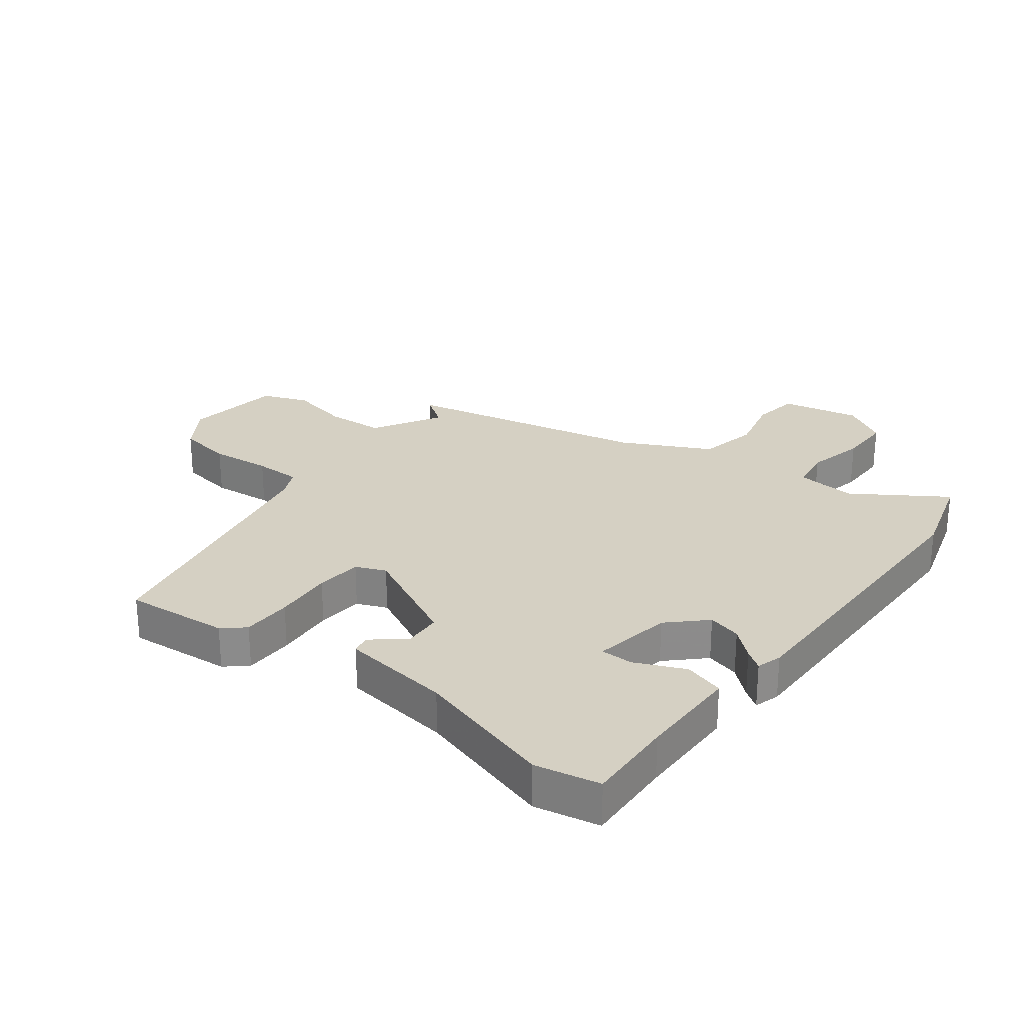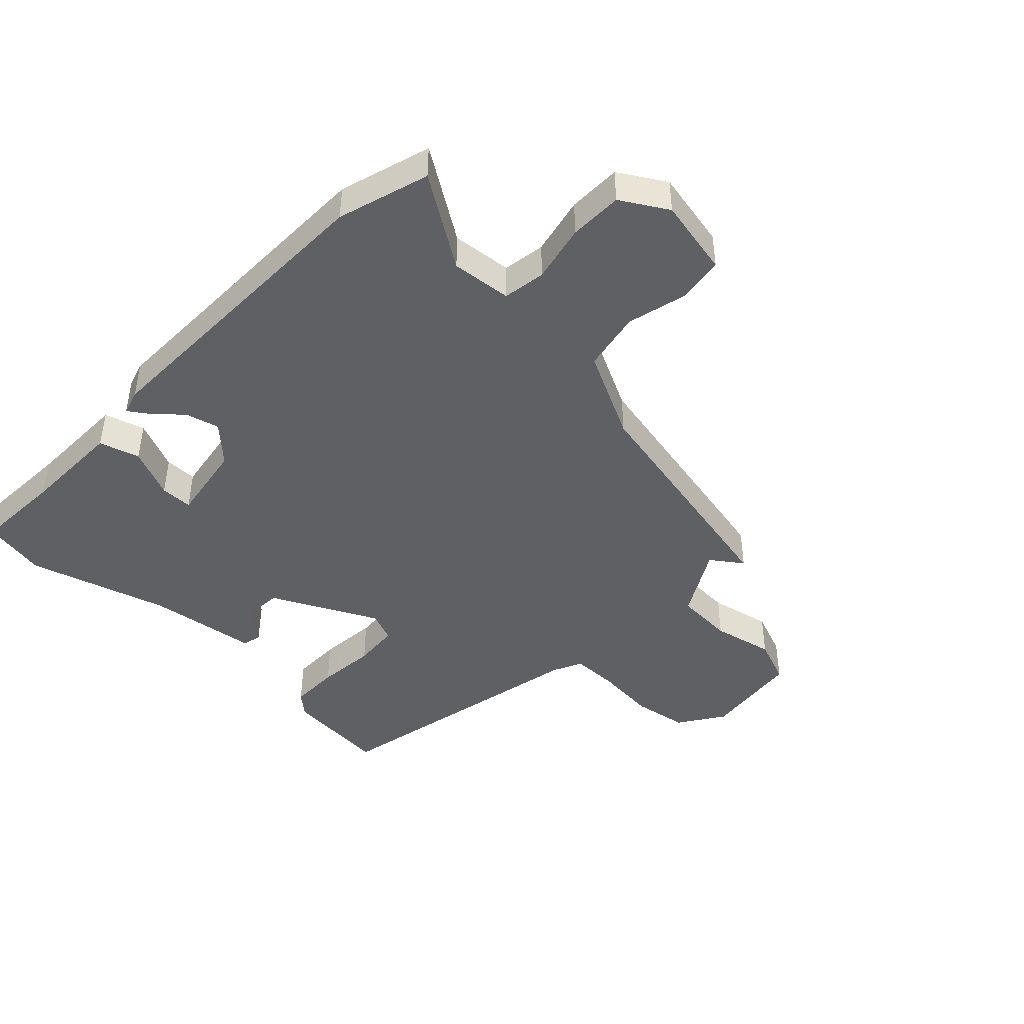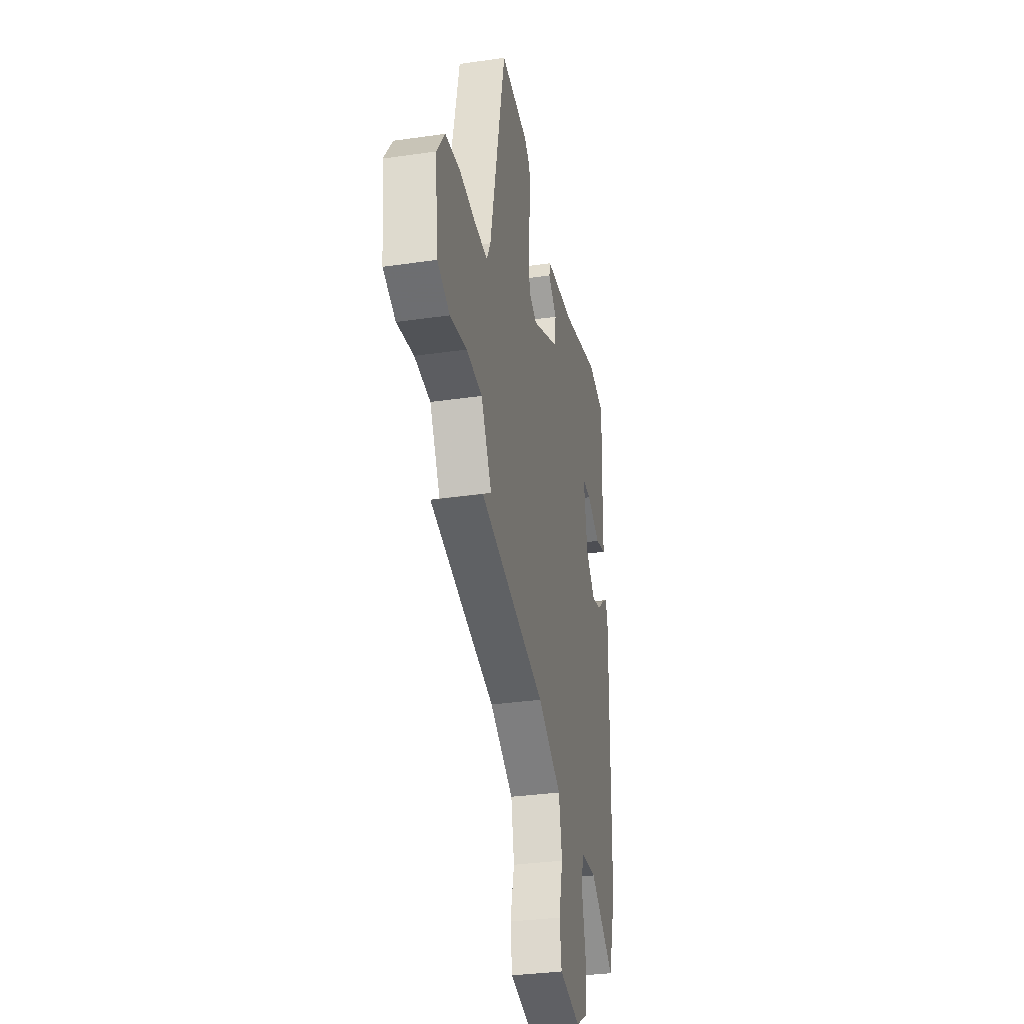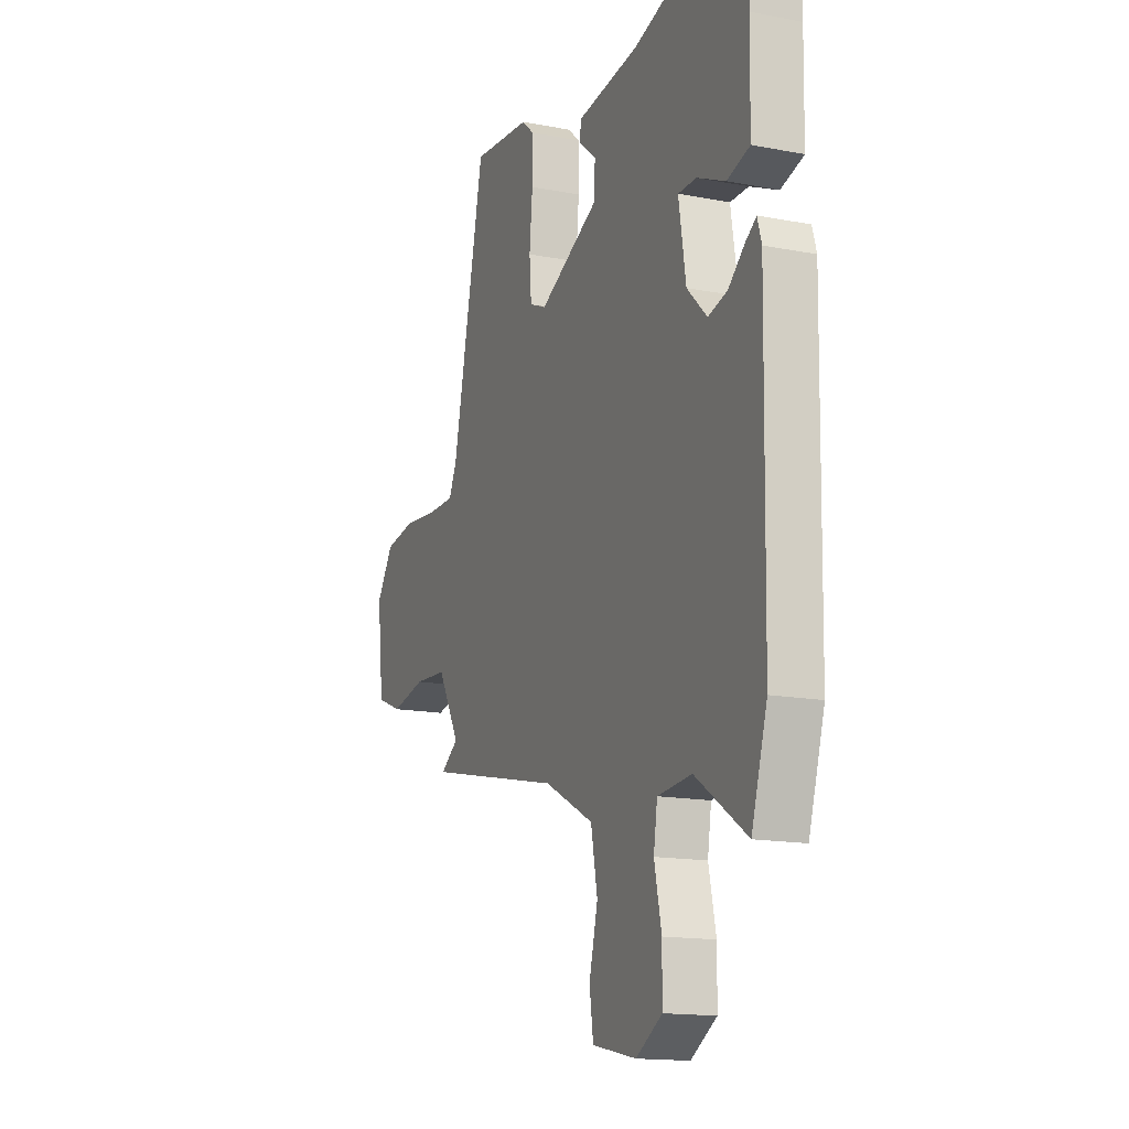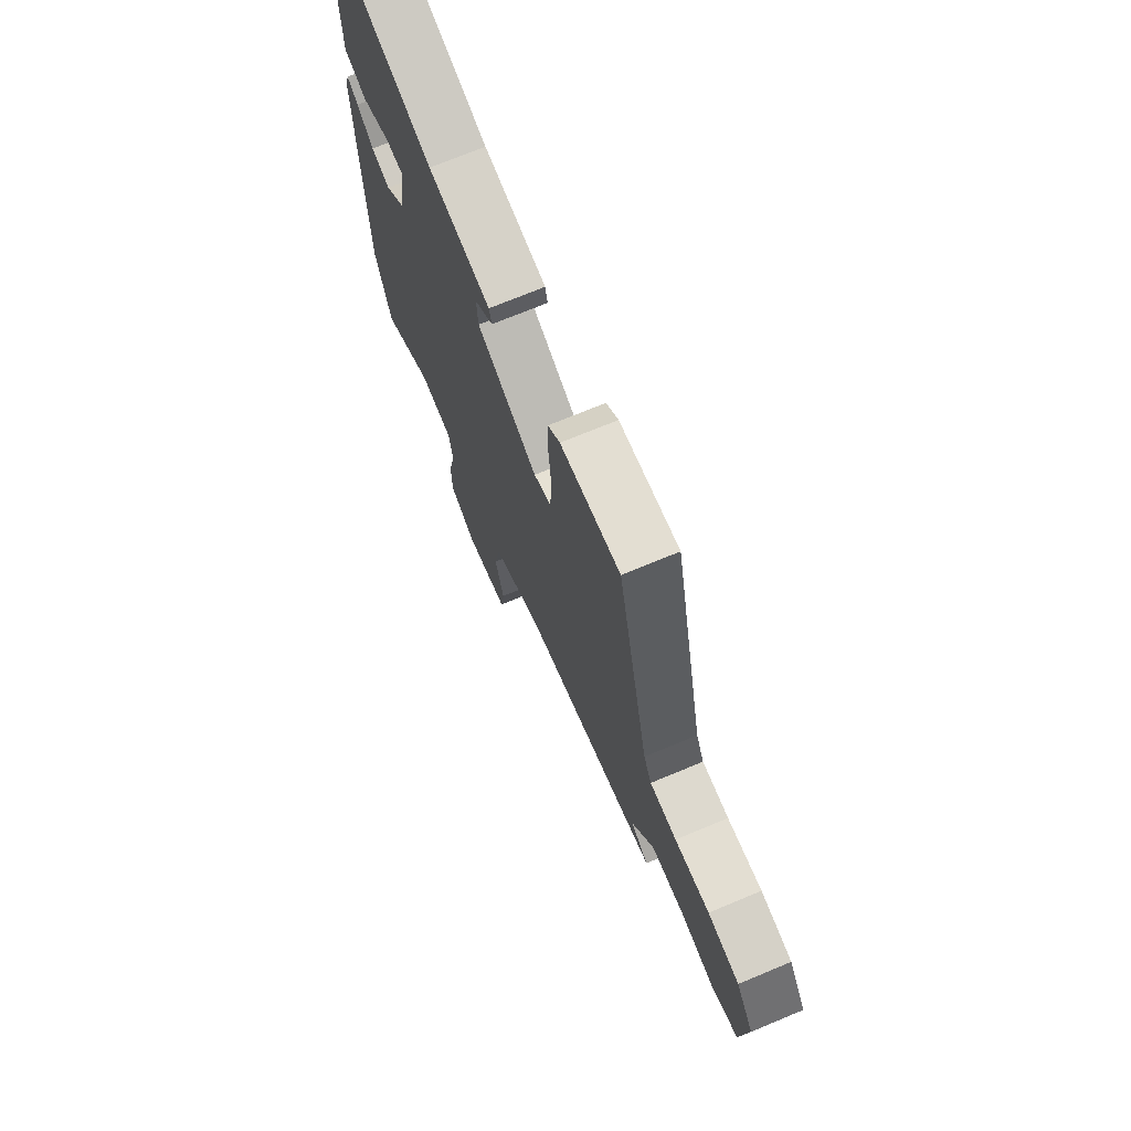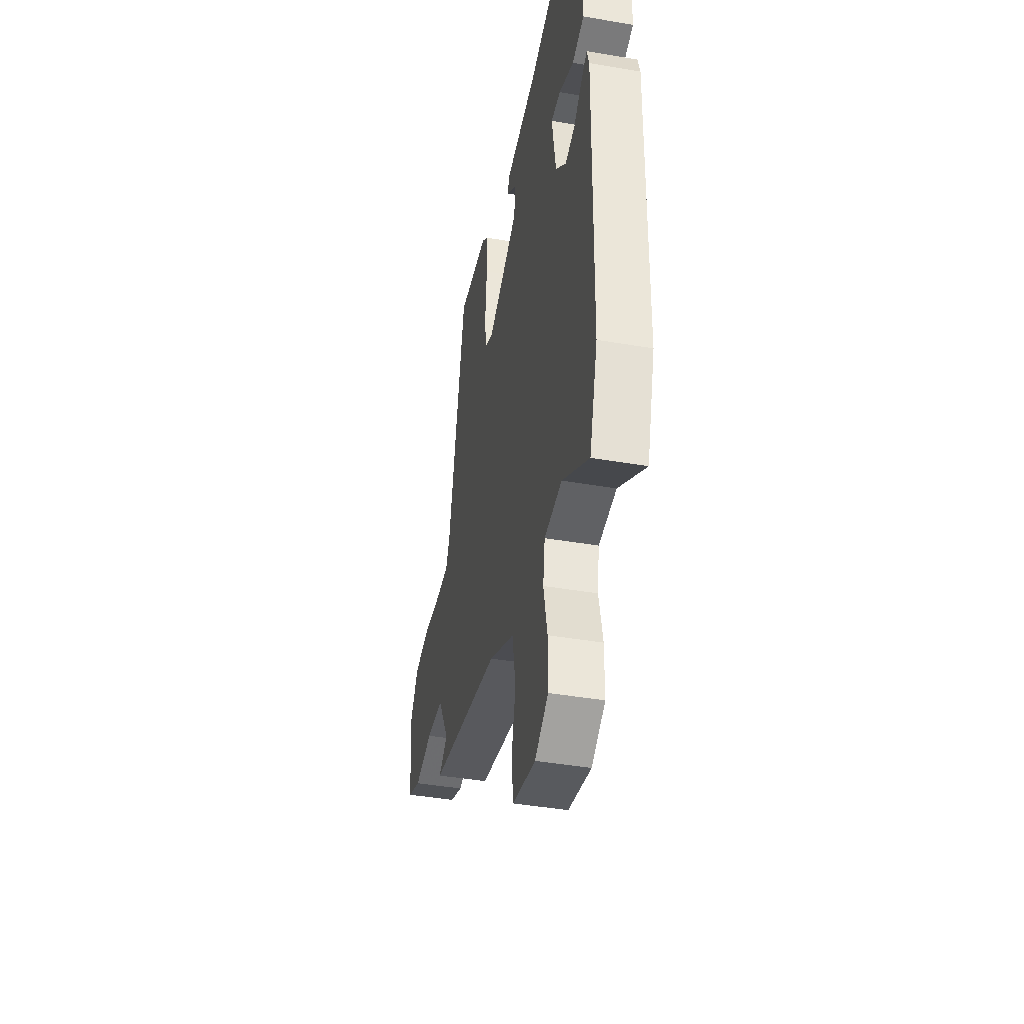
<metadata>
{"format":"obj","ext":"obj","renderer":"f3d","projection":"perspective","resolution":1024,"background":"white","views":[{"elev":26.4,"azim":37.9,"up":"+Y"},{"elev":-43.9,"azim":136.6,"up":"+Y"},{"elev":-33.4,"azim":-78.8,"up":"+Z"},{"elev":-15.3,"azim":67.7,"up":"+Z"},{"elev":71.8,"azim":-112.6,"up":"+Z"},{"elev":-42.1,"azim":78.3,"up":"+Z"}]}
</metadata>
<code>
v 0.51 0.07 -0.466
v 0.464 0.07 -0.617
v 0.315 0.07 -0.518
v 0.216 0.07 -0.527
v 0.205 0.07 -0.597
v 0.226 0.07 -0.693
v 0.225 0.07 -0.781
v 0.149 0.07 -0.826
v 0.021 0.07 -0.799
v 0.01 0.07 -0.723
v 0.035 0.07 -0.624
v 0.016 0.07 -0.525
v -0.128 0.07 -0.451
v -0.528 0.07 -0.364
v -0.476 0.07 -0.328
v -0.54 0.07 -0.215
v -0.636 0.07 -0.209
v -0.737 0.07 -0.23
v -0.812 0.07 -0.2
v -0.831 0.07 -0.038
v -0.781 0.07 0.036
v -0.69 0.07 0.05
v -0.59 0.07 0.04
v -0.513 0.07 0.04
v -0.49 0.07 0.087
v -0.395 0.07 0.532
v -0.224 0.07 0.516
v -0.189 0.07 0.485
v -0.189 0.07 0.403
v -0.198 0.07 0.306
v -0.192 0.07 0.23
v -0.143 0.07 0.209
v 0.031 0.07 0.294
v 0.035 0.07 0.356
v -0.018 0.07 0.401
v -0.011 0.07 0.432
v 0.17 0.07 0.455
v 0.4 0.07 0.521
v 0.506 0.07 0.499
v 0.498 0.07 0.353
v 0.495 0.07 0.186
v 0.429 0.07 0.167
v 0.347 0.07 0.204
v 0.294 0.07 0.204
v 0.315 0.07 0.074
v 0.373 0.07 0.017
v 0.428 0.07 0.031
v 0.475 0.07 0.072
v 0.507 0.07 0.094
v 0.519 0.07 0.053
v 0.51 0 -0.466
v 0.464 0 -0.617
v 0.315 0 -0.518
v 0.216 0 -0.527
v 0.205 0 -0.597
v 0.226 0 -0.693
v 0.225 0 -0.781
v 0.149 0 -0.826
v 0.021 0 -0.799
v 0.01 0 -0.723
v 0.035 0 -0.624
v 0.016 0 -0.525
v -0.128 0 -0.451
v -0.528 0 -0.364
v -0.476 0 -0.328
v -0.54 0 -0.215
v -0.636 0 -0.209
v -0.737 0 -0.23
v -0.812 0 -0.2
v -0.831 0 -0.038
v -0.781 0 0.036
v -0.69 0 0.05
v -0.59 0 0.04
v -0.513 0 0.04
v -0.49 0 0.087
v -0.395 0 0.532
v -0.224 0 0.516
v -0.189 0 0.485
v -0.189 0 0.403
v -0.198 0 0.306
v -0.192 0 0.23
v -0.143 0 0.209
v 0.031 0 0.294
v 0.035 0 0.356
v -0.018 0 0.401
v -0.011 0 0.432
v 0.17 0 0.455
v 0.4 0 0.521
v 0.506 0 0.499
v 0.498 0 0.353
v 0.495 0 0.186
v 0.429 0 0.167
v 0.347 0 0.204
v 0.294 0 0.204
v 0.315 0 0.074
v 0.373 0 0.017
v 0.428 0 0.031
v 0.475 0 0.072
v 0.507 0 0.094
v 0.519 0 0.053
f 1 2 3
f 50 1 3
f 49 50 3
f 48 49 3
f 47 48 3
f 46 47 3 4
f 45 46 4
f 44 45 4
f 40 41 42 43
f 40 43 44
f 39 40 44
f 38 39 44
f 37 38 44
f 36 37 44
f 35 36 44
f 34 35 44
f 44 4 5
f 34 44 5
f 33 34 5
f 28 29 30
f 27 28 30
f 26 27 30
f 25 26 30
f 24 25 30 31
f 21 22 23
f 20 21 23
f 19 20 23
f 18 19 23
f 17 18 23
f 16 17 23 24
f 24 31 32
f 16 24 32
f 15 16 32
f 9 10 11
f 8 9 11
f 7 8 11
f 6 7 11
f 5 6 11
f 5 11 12
f 33 5 12 13
f 15 32 33 13
f 13 14 15
f 53 52 51
f 53 51 100
f 53 100 99
f 53 99 98
f 53 98 97
f 54 53 97 96
f 54 96 95
f 54 95 94
f 93 92 91 90
f 94 93 90
f 94 90 89
f 94 89 88
f 94 88 87
f 94 87 86
f 94 86 85
f 94 85 84
f 55 54 94
f 55 94 84
f 55 84 83
f 80 79 78
f 80 78 77
f 80 77 76
f 80 76 75
f 81 80 75 74
f 73 72 71
f 73 71 70
f 73 70 69
f 73 69 68
f 73 68 67
f 74 73 67 66
f 82 81 74
f 82 74 66
f 82 66 65
f 61 60 59
f 61 59 58
f 61 58 57
f 61 57 56
f 61 56 55
f 62 61 55
f 63 62 55 83
f 63 83 82 65
f 65 64 63
f 1 51 52 2
f 2 52 53 3
f 3 53 54 4
f 4 54 55 5
f 5 55 56 6
f 6 56 57 7
f 7 57 58 8
f 8 58 59 9
f 9 59 60 10
f 10 60 61 11
f 11 61 62 12
f 12 62 63 13
f 13 63 64 14
f 14 64 65 15
f 15 65 66 16
f 16 66 67 17
f 17 67 68 18
f 18 68 69 19
f 19 69 70 20
f 20 70 71 21
f 21 71 72 22
f 22 72 73 23
f 23 73 74 24
f 24 74 75 25
f 25 75 76 26
f 26 76 77 27
f 27 77 78 28
f 28 78 79 29
f 29 79 80 30
f 30 80 81 31
f 31 81 82 32
f 32 82 83 33
f 33 83 84 34
f 34 84 85 35
f 35 85 86 36
f 36 86 87 37
f 37 87 88 38
f 38 88 89 39
f 39 89 90 40
f 40 90 91 41
f 41 91 92 42
f 42 92 93 43
f 43 93 94 44
f 44 94 95 45
f 45 95 96 46
f 46 96 97 47
f 47 97 98 48
f 48 98 99 49
f 49 99 100 50
f 50 100 51 1

</code>
